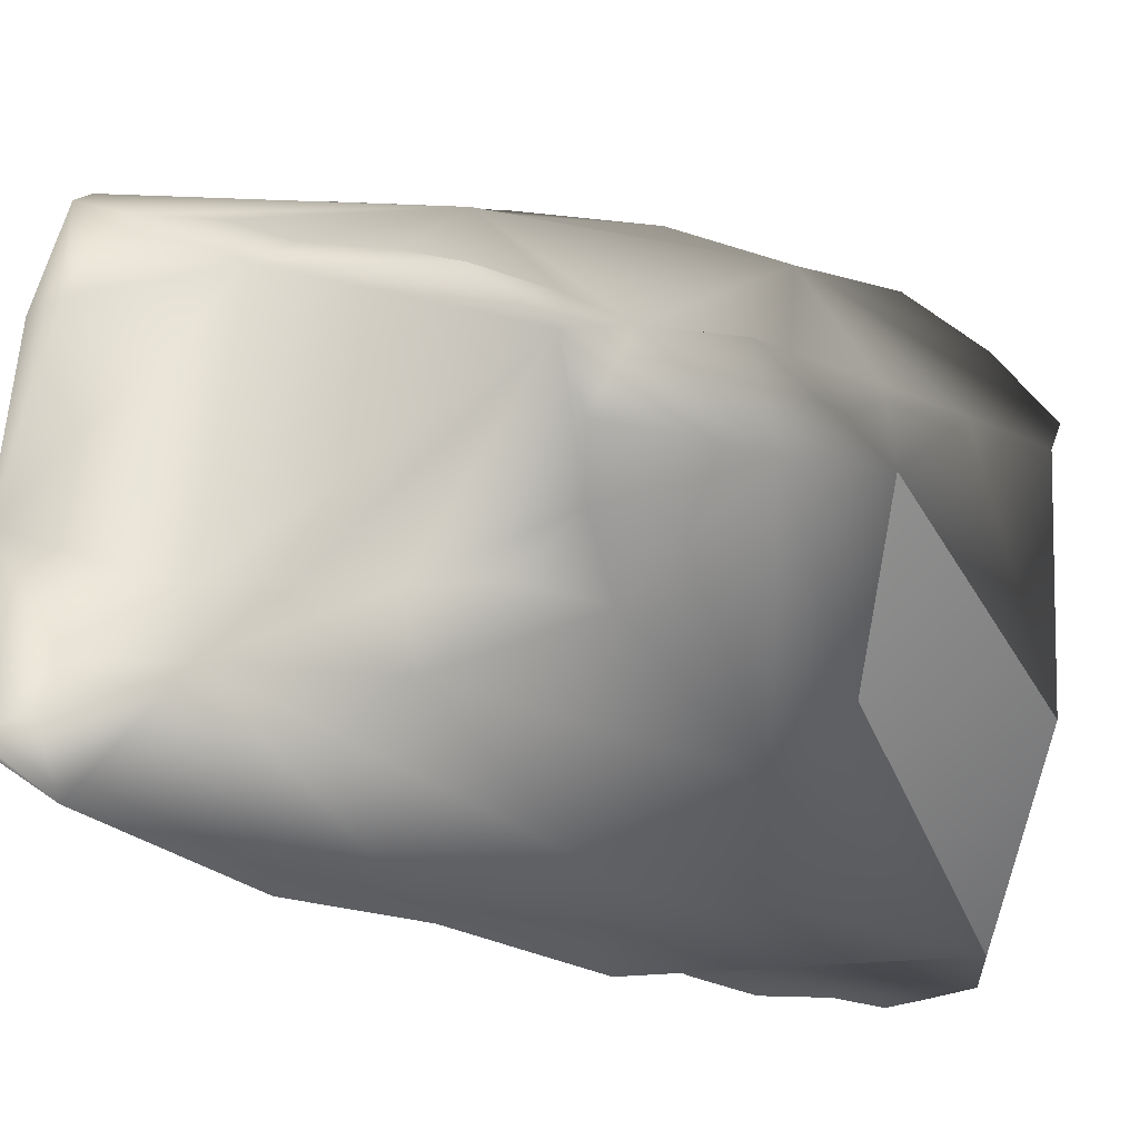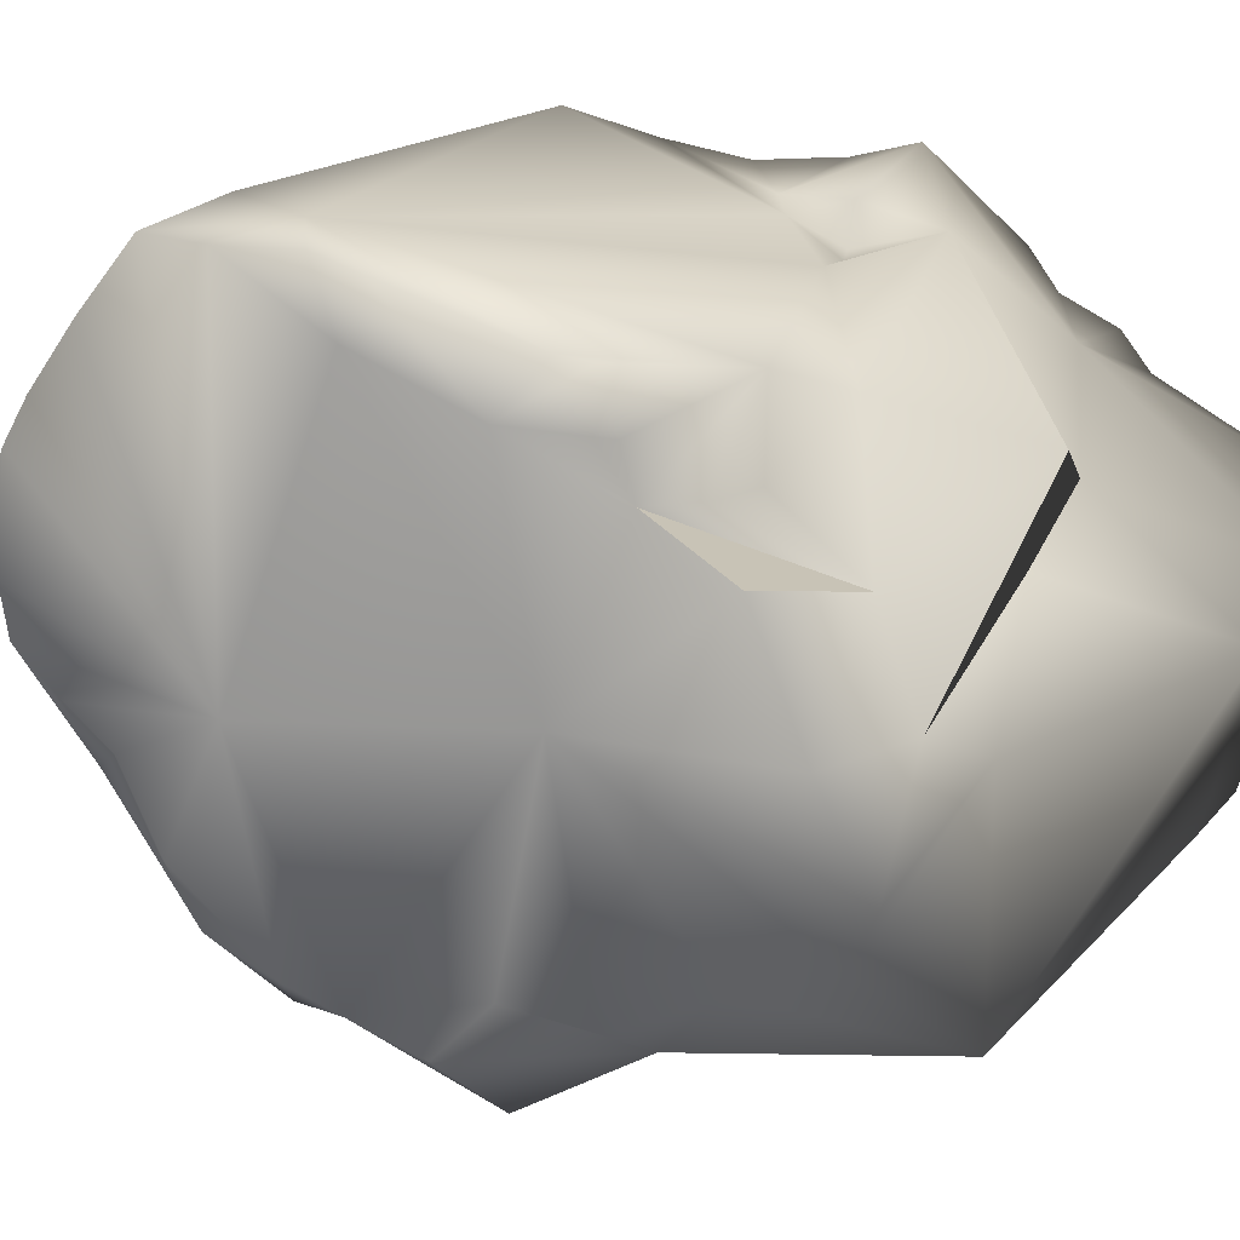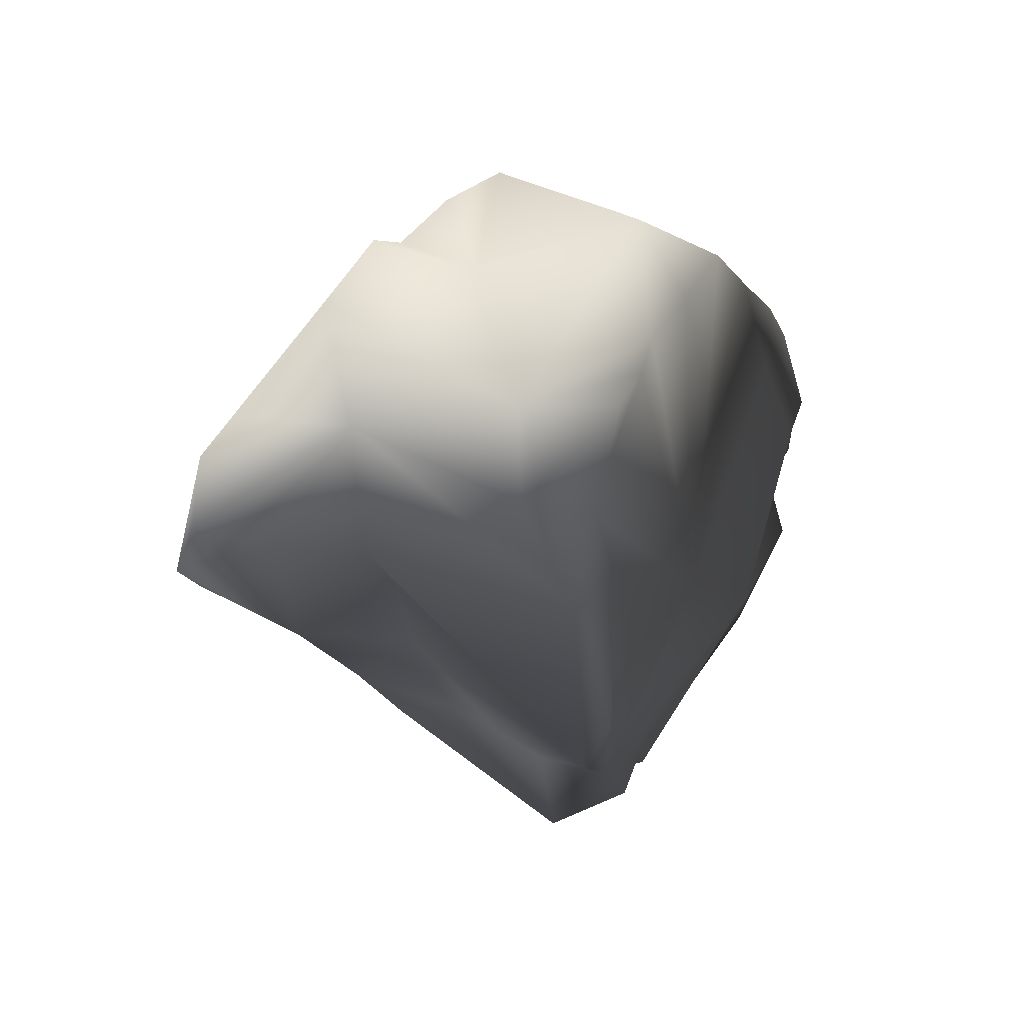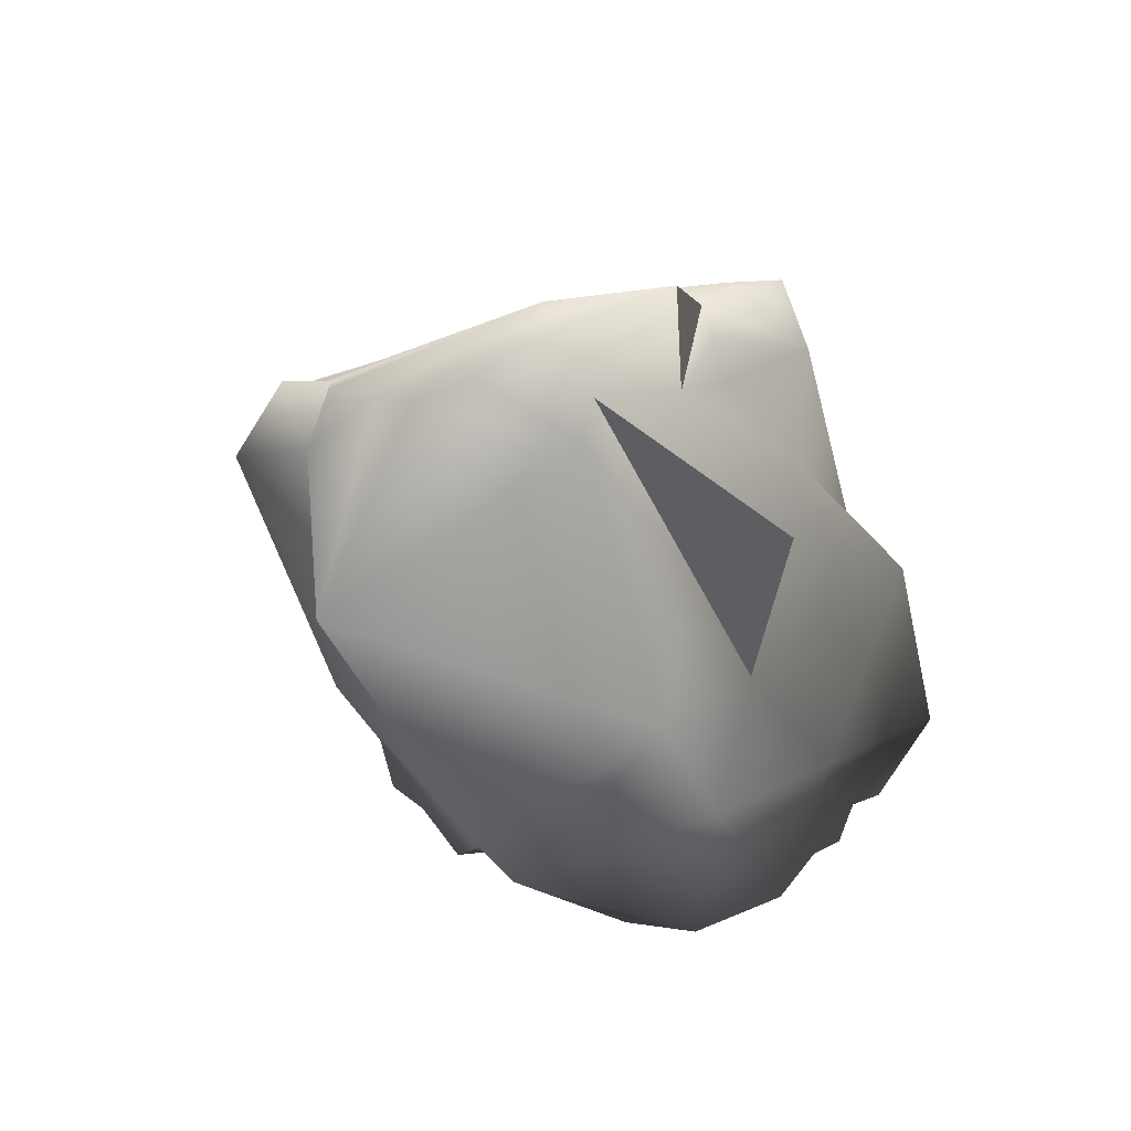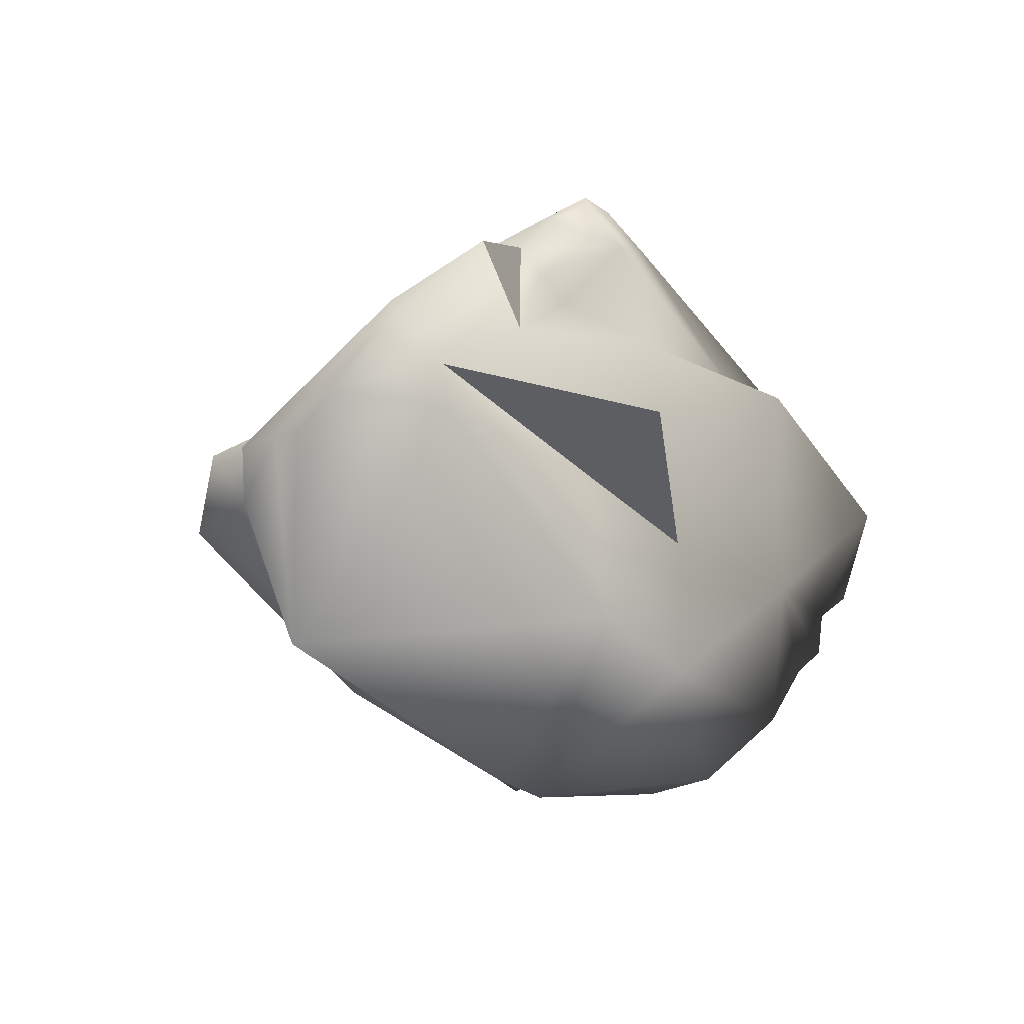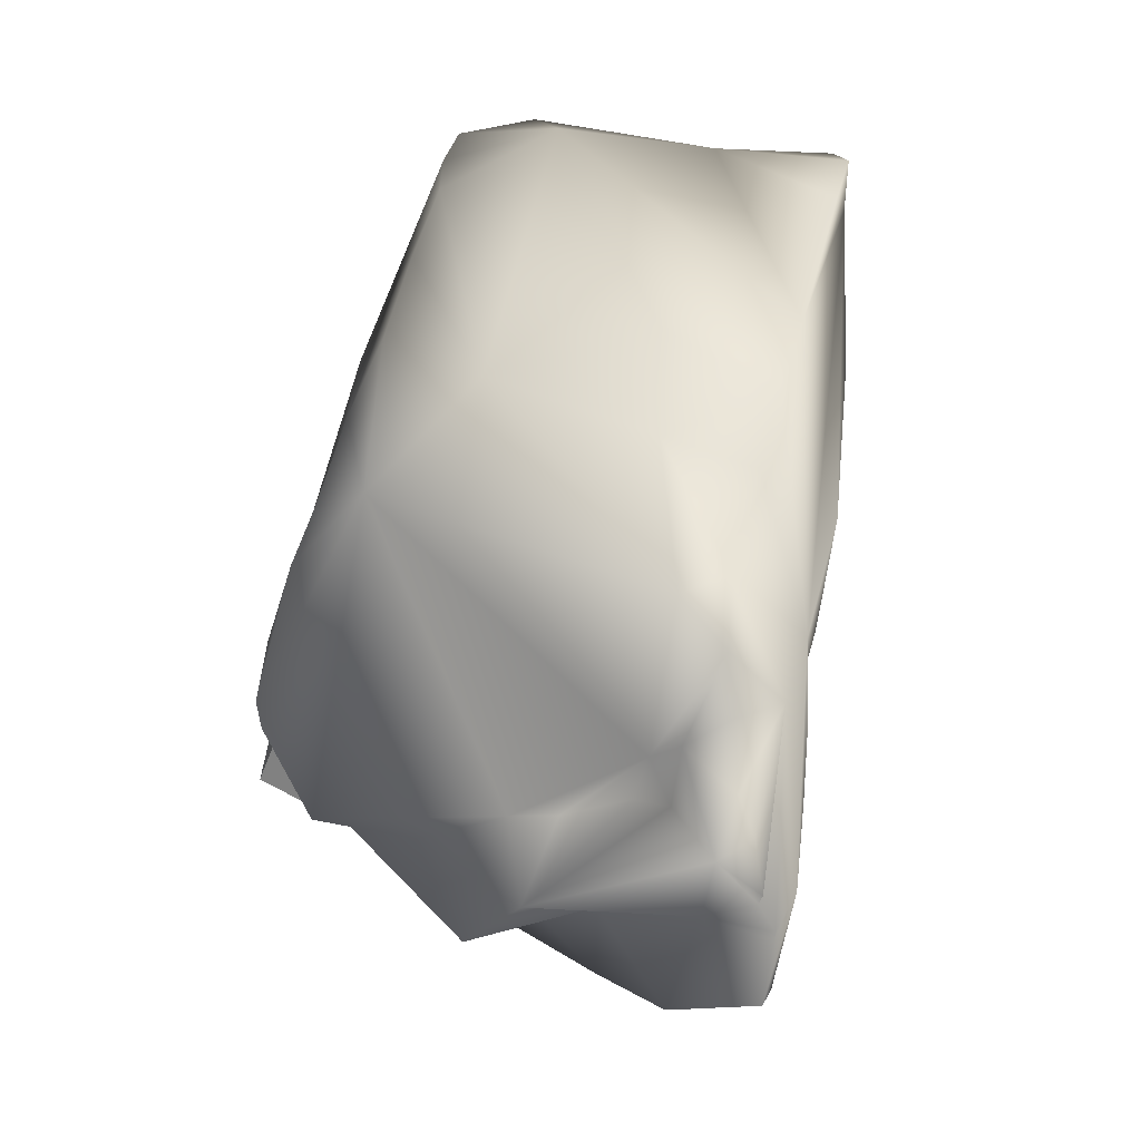
<metadata>
{"format":"obj","ext":"obj","renderer":"f3d","projection":"perspective","resolution":1024,"background":"white","views":[{"elev":-61.5,"azim":63.8,"up":"+Y"},{"elev":36.2,"azim":113.7,"up":"+Y"},{"elev":73.7,"azim":39.5,"up":"+Z"},{"elev":-75.0,"azim":116.8,"up":"+Z"},{"elev":-75.8,"azim":139.8,"up":"+Z"},{"elev":26.9,"azim":-153.6,"up":"+Z"}]}
</metadata>
<code>
v 157.3 225.8 -131.2
v 149.9 187.5 -216.2
v 182.7 227.9 -96.92
v 149.9 187.5 -216.2
v 217.2 218.9 -170.7
v 182.7 227.9 -96.92
v 235.5 130.6 -217
v 217.2 218.9 -170.7
v 149.9 187.5 -216.2
v 183.4 129.6 -258.4
v 237.9 55.2 -257.8
v 25.21 216.2 -279
v 52.92 241.4 -169.7
v -63.36 279.6 -177.1
v -40.06 254.9 -113.3
v -76.63 238.3 -112
v -129.1 214.4 -95.53
v -62.66 140 -263.7
v -167.2 161.8 -227.5
v -213 246.3 -109.9
v -166.4 225.9 -85.17
v -170.3 216.5 -35.69
v -220.3 222.1 -61.82
v -210.3 212.2 -3.368
v -216.9 161.9 -199.7
v -228.4 182.6 -175.3
v -225 141.3 -237.5
v -216 121.2 -261.2
v -197.4 91.77 -354.5
v -103 83.26 -396.8
v -180.8 28.09 -386.1
v -31.84 77.25 -384.5
v 30.11 136.1 -263.7
v 161.9 109.7 -291.5
v 183.4 129.6 -258.4
v 161.9 109.7 -291.5
v 237.9 55.2 -257.8
v 238.2 4.471 -243.5
v 131.2 -128.1 -289.8
v -31.84 77.25 -384.5
v -60.69 -89.34 -355.5
v -92.89 -75.87 -368.6
v -103 83.26 -396.8
v -180.8 28.09 -386.1
v 149.9 187.5 -216.2
v 157.3 225.8 -131.2
v 127.6 219.9 -145.6
v 127.6 219.9 -145.6
v 246.6 -26.75 -174.4
v 238.2 4.471 -243.5
v 131.2 -128.1 -289.8
v 226 -103.8 -129.3
v 259 -69.58 -105.3
v 255.1 -73.96 -43.53
v 235 -177.5 -40.93
v 270.1 -118.6 -8.803
v 250.4 -125.1 55.07
v 88.88 -125.6 -176.1
v 42.01 -174.9 -139.4
v -60.69 -89.34 -355.5
v -54.76 -179.6 -59.06
v -138.1 -157.5 -123.9
v -127.4 -193.1 1.104
v -8.303 -220.8 206.5
v -127.1 -231.2 104.2
v -111.6 -248.1 241.9
v -80.51 -217.3 275.5
v 29.48 -200.8 83.5
v 99.06 -160.5 -7.061
v 88.41 -162.3 57.72
v 147.5 -154.8 35.24
v 197.7 -152.3 61.03
v 270.1 -118.6 -8.803
v 255.1 -73.96 -43.53
v 226 -103.8 -129.3
v -213 246.3 -109.9
v -220.3 222.1 -61.82
v -230 209.2 -105.2
v -228.4 182.6 -175.3
v -167.2 -20.72 -346.3
v -92.89 -75.87 -368.6
v -180.8 28.09 -386.1
v -157.1 -50.93 -297.7
v -144 -111.3 -151.7
v -168.3 -65.99 -246.5
v -161.1 -86.41 -191.1
v -60.69 -89.34 -355.5
v -130 -143.9 -154.9
v -138.1 -157.5 -123.9
v -60.69 -89.34 -355.5
v 88.88 -125.6 -176.1
v 131.2 -128.1 -289.8
v 226 -103.8 -129.3
v 29.48 -200.8 83.5
v -8.303 -220.8 206.5
v 50.15 -149.4 109.5
v 88.41 -162.3 57.72
v 17.73 -128.7 159
v -12.32 -132.3 216.5
v -57.3 -187 270.2
v -80.51 -217.3 275.5
v 94.95 93.13 353.4
v 122 15.31 350
v 100.4 57.82 364.3
v 213.1 35.87 145.5
v 138.6 -16.11 334.2
v 165.1 -27.21 282.6
v 80.9 124.7 341.4
v 73.25 182 307.3
v 178.5 -44.2 240.9
v 215.1 -81.73 189.6
v 63.34 243.9 266
v 86.65 261.6 205
v 133.8 249.8 99.84
v 106.2 286 131.5
v 124.8 291 85.95
v 176.7 252.6 -10.89
v 162.6 295.2 -40.87
v 159.7 294.1 -65.23
v 177.5 262.7 -84.26
v 182.7 227.9 -96.92
v 239 113.6 -69.25
v 217.2 218.9 -170.7
v 235.5 130.6 -217
v 237.9 55.2 -257.8
v 238.2 4.471 -243.5
v 246.6 -26.75 -174.4
v 259 -69.58 -105.3
v 255.1 -73.96 -43.53
v 250.4 -125.1 55.07
v 270.1 -118.6 -8.803
v 246.8 -117.1 98.04
v 236 -107.3 154.5
v -196 190.5 106.4
v -214.9 116.7 -37.61
v -206 216.8 55.86
v -210.3 212.2 -3.368
v -220.3 222.1 -61.82
v -194.6 17.39 -31.87
v -185.2 115.2 157.5
v -188.5 86.9 208.7
v -174.2 7.572 238
v -111.6 -248.1 241.9
v -159.5 -139.1 1.103
v -127.1 -231.2 104.2
v -127.4 -193.1 1.104
v -148.4 -126.1 294.3
v -140 -172.9 311.7
v -108.9 -219.1 300.9
v -138.1 -157.5 -123.9
v -144 -111.3 -151.7
v -130 -143.9 -154.9
v -161.1 -86.41 -191.1
v -168.3 -65.99 -246.5
v -204.4 39.23 -267.3
v -157.1 -50.93 -297.7
v -167.2 -20.72 -346.3
v -180.8 28.09 -386.1
v -197.4 91.77 -354.5
v -216 121.2 -261.2
v -225 141.3 -237.5
v -216.9 161.9 -199.7
v -228.4 182.6 -175.3
v -230 209.2 -105.2
v -174.2 7.572 238
v -57.66 -82.29 335.7
v -148.4 -126.1 294.3
v -140 -172.9 311.7
v -108.9 -219.1 300.9
v 39.67 5.818 362.8
v -174.2 7.572 238
v -95.28 104.6 253.1
v -188.5 86.9 208.7
v -13.9 234.9 246.1
v 80.9 124.7 341.4
v -109.6 133.9 178
v -185.2 115.2 157.5
v -196 190.5 106.4
v -175.6 242.5 108.2
v -206 216.8 55.86
v 80.9 124.7 341.4
v 94.95 93.13 353.4
v 39.67 5.818 362.8
v 100.4 57.82 364.3
v 88.75 -49.02 349.4
v 122 15.31 350
v 138.6 -16.11 334.2
v -57.66 -82.29 335.7
v 80.9 124.7 341.4
v -13.9 234.9 246.1
v 73.25 182 307.3
v 63.34 243.9 266
v 64.24 279.4 154.6
v -175.6 242.5 108.2
v -144.1 219.2 -50.67
v -206 216.8 55.86
v -170.3 216.5 -35.69
v -166.4 225.9 -85.17
v -129.1 214.4 -95.53
v -210.3 212.2 -3.368
v 86.65 261.6 205
v 106.2 286 131.5
v 124.8 291 85.95
v 162.6 295.2 -40.87
v 121 288.4 -143.3
v 159.7 294.1 -65.23
v -40.06 254.9 -113.3
v 52.92 241.4 -169.7
v -76.63 238.3 -112
v 121 288.4 -143.3
v 177.5 262.7 -84.26
v 159.7 294.1 -65.23
v 182.7 227.9 -96.92
v 157.3 225.8 -131.2
v 127.6 219.9 -145.6
v 52.92 241.4 -169.7
v -111.6 -248.1 241.9
v -108.9 -219.1 300.9
v -80.51 -217.3 275.5
v -57.3 -187 270.2
v -80.51 -217.3 275.5
v -108.9 -219.1 300.9
v -57.66 -82.29 335.7
v -12.32 -132.3 216.5
v 88.41 -162.3 57.72
v 50.15 -149.4 109.5
v 147.5 -154.8 35.24
v 235.3 -140.6 96.82
v 197.7 -152.3 61.03
v 250.4 -125.1 55.07
v 17.73 -128.7 159
v -12.32 -132.3 216.5
v 164.8 -70.39 261.5
v 236 -107.3 154.5
v -57.66 -82.29 335.7
v 88.75 -49.02 349.4
v 164.8 -70.39 261.5
v 178.5 -44.2 240.9
v 215.1 -81.73 189.6
v 236 -107.3 154.5
v 165.1 -27.21 282.6
v 138.6 -16.11 334.2
v 88.75 -49.02 349.4
v 246.8 -117.1 98.04
v 235.3 -140.6 96.82
v 250.4 -125.1 55.07
v 30.11 136.1 -263.7
v 25.21 216.2 -279
v -62.66 140 -263.7
v 183.4 129.6 -258.4
g Rock_006_21108_121
f 1 3 2
f 4 6 5
f 7 9 8
f 9 7 10
f 11 10 7
f 10 12 9
f 9 12 13
f 13 12 14
f 13 14 15
f 15 14 16
f 16 14 17
f 14 12 18
f 18 19 14
f 19 20 14
f 20 21 14
f 14 21 17
f 21 20 22
f 20 23 22
f 24 22 23
f 20 19 25
f 20 25 26
f 27 25 19
f 19 28 27
f 29 28 19
f 29 19 30
f 19 18 30
f 31 29 30
f 30 18 32
f 32 18 33
f 33 34 32
f 10 34 33
f 35 37 36
f 36 37 38
f 39 36 38
f 36 39 40
f 39 41 40
f 41 42 40
f 40 42 43
f 42 44 43
f 45 47 46
f 9 13 48
f 49 51 50
f 51 49 52
f 52 49 53
f 52 53 54
f 55 52 56
f 57 55 56
f 55 58 52
f 59 58 55
f 58 59 60
f 59 61 60
f 60 61 62
f 61 63 62
f 64 63 61
f 65 63 64
f 66 65 64
f 64 67 66
f 61 59 68
f 64 61 68
f 55 69 59
f 59 69 68
f 69 70 68
f 70 69 71
f 55 71 69
f 71 55 72
f 55 57 72
f 73 75 74
f 76 78 77
f 78 76 79
f 80 82 81
f 81 83 80
f 81 84 83
f 84 85 83
f 85 84 86
f 87 84 81
f 84 87 88
f 88 87 89
f 90 92 91
f 91 92 93
f 94 96 95
f 97 96 94
f 98 95 96
f 98 99 95
f 95 99 100
f 95 100 101
f 102 104 103
f 102 103 105
f 105 103 106
f 105 106 107
f 105 108 102
f 108 105 109
f 107 110 105
f 105 110 111
f 112 109 105
f 112 105 113
f 113 105 114
f 113 114 115
f 116 115 114
f 114 117 116
f 116 117 118
f 119 118 117
f 119 117 120
f 121 120 117
f 117 122 121
f 117 114 122
f 121 122 123
f 123 122 124
f 124 122 125
f 122 126 125
f 127 126 122
f 128 127 122
f 122 129 128
f 122 130 129
f 131 129 130
f 130 122 105
f 130 105 132
f 114 105 122
f 105 111 132
f 111 133 132
f 134 136 135
f 136 137 135
f 135 137 138
f 139 134 135
f 140 134 139
f 141 140 139
f 139 142 141
f 139 143 142
f 143 139 144
f 144 145 143
f 145 144 146
f 143 147 142
f 148 147 143
f 148 143 149
f 144 139 150
f 150 146 144
f 139 151 150
f 150 151 152
f 151 139 153
f 153 139 154
f 154 139 155
f 154 155 156
f 157 156 155
f 155 158 157
f 159 158 155
f 160 159 155
f 161 160 155
f 135 161 155
f 139 135 155
f 162 161 135
f 135 163 162
f 135 164 163
f 138 164 135
f 165 167 166
f 167 168 166
f 168 169 166
f 170 171 166
f 170 172 171
f 171 172 173
f 170 174 172
f 175 174 170
f 174 176 172
f 176 173 172
f 176 177 173
f 177 176 178
f 176 179 178
f 179 176 174
f 178 179 180
f 181 183 182
f 182 183 184
f 184 183 185
f 184 185 186
f 186 185 187
f 185 183 188
f 189 191 190
f 191 192 190
f 192 193 190
f 193 194 190
f 193 195 194
f 195 196 194
f 196 195 197
f 195 198 197
f 195 199 198
f 200 196 197
f 192 201 193
f 193 201 202
f 203 193 202
f 203 204 193
f 205 193 204
f 206 205 204
f 193 205 207
f 195 193 207
f 208 207 205
f 209 195 207
f 209 199 195
f 210 212 211
f 213 210 211
f 214 210 213
f 210 214 215
f 210 215 216
f 217 219 218
f 220 222 221
f 222 220 223
f 220 224 223
f 225 227 226
f 227 228 226
f 227 229 228
f 230 228 229
f 231 226 228
f 231 228 232
f 233 232 228
f 233 228 234
f 232 233 235
f 233 236 235
f 237 239 238
f 240 239 237
f 238 241 237
f 242 237 241
f 237 242 243
f 240 245 244
f 245 246 244
f 247 249 248
f 250 247 248

</code>
